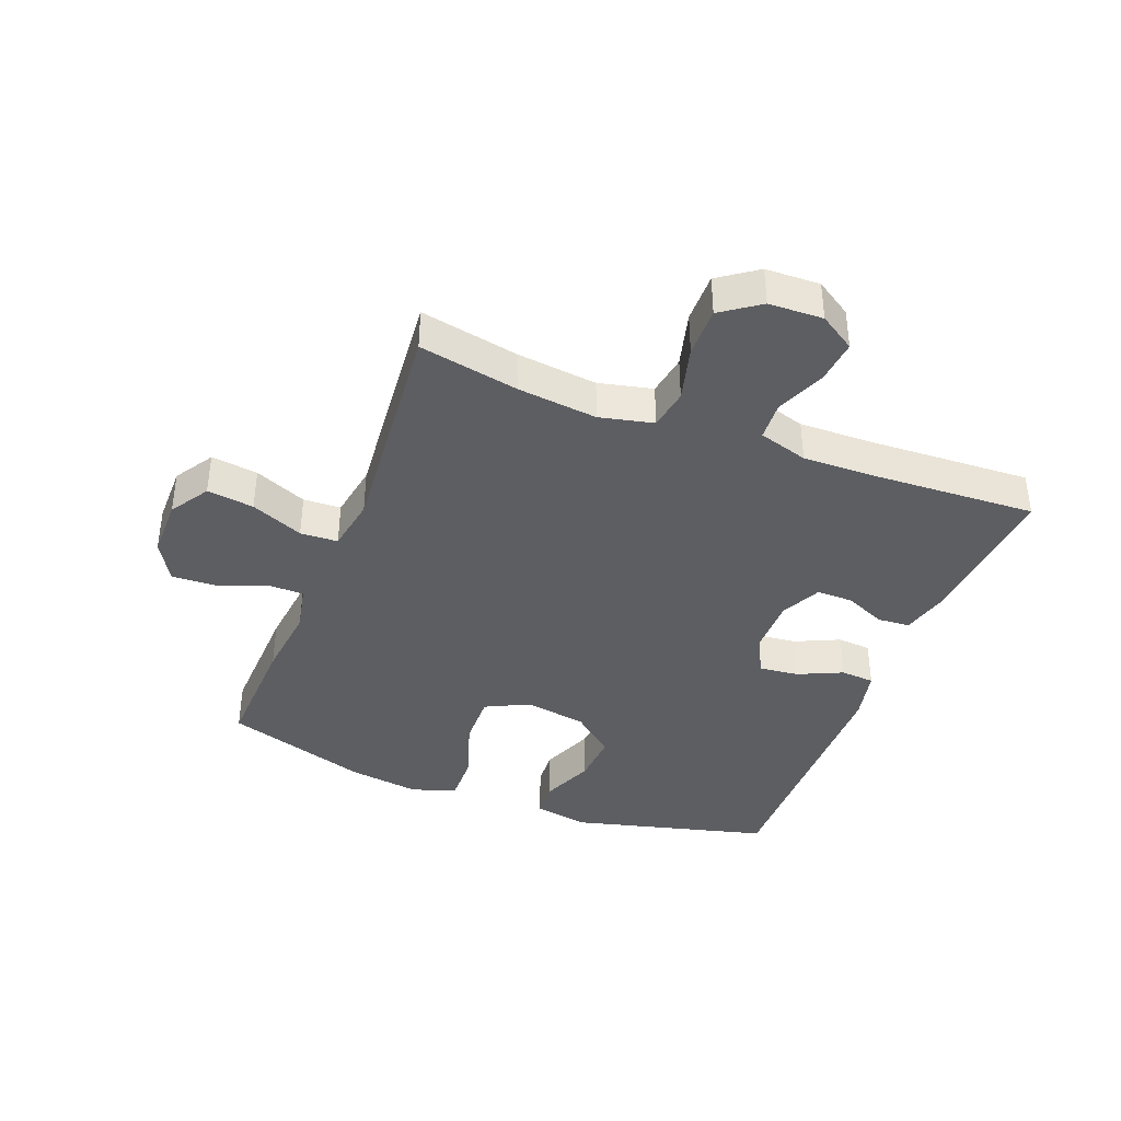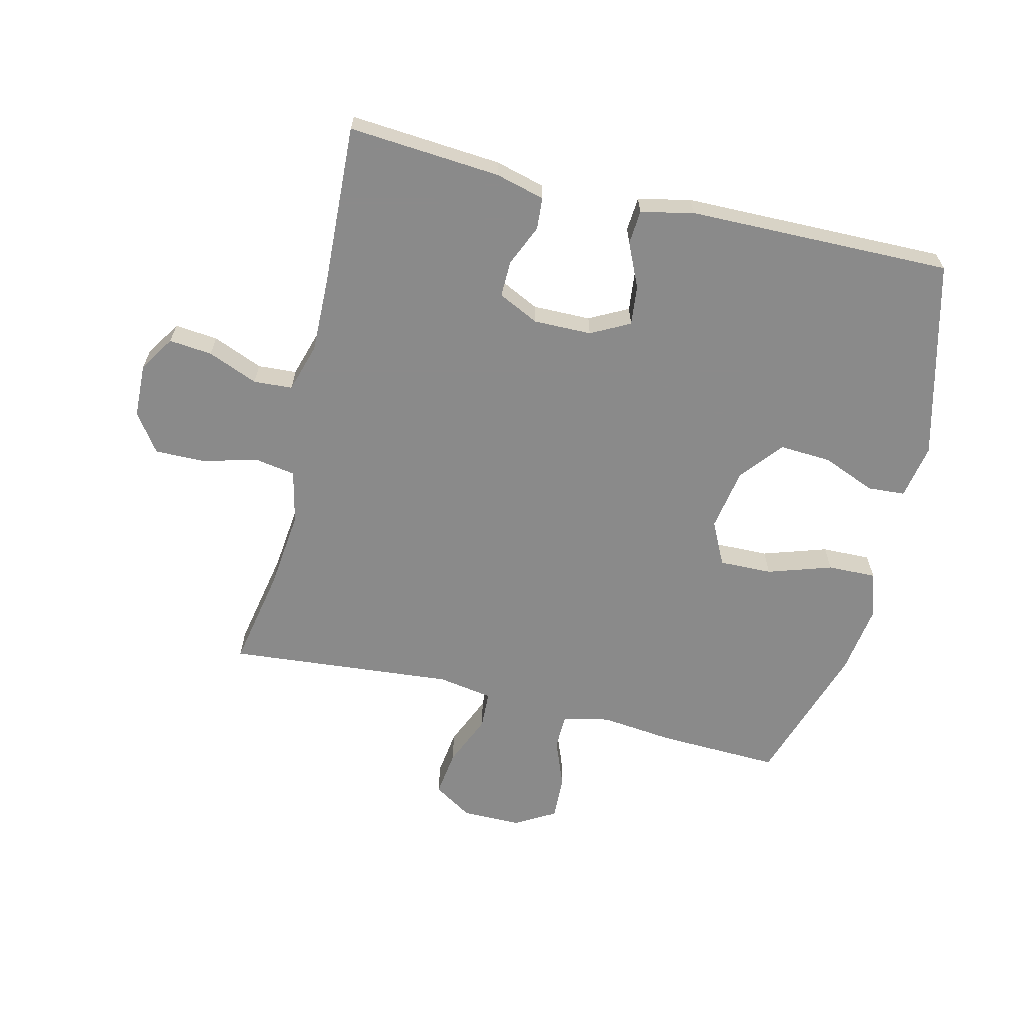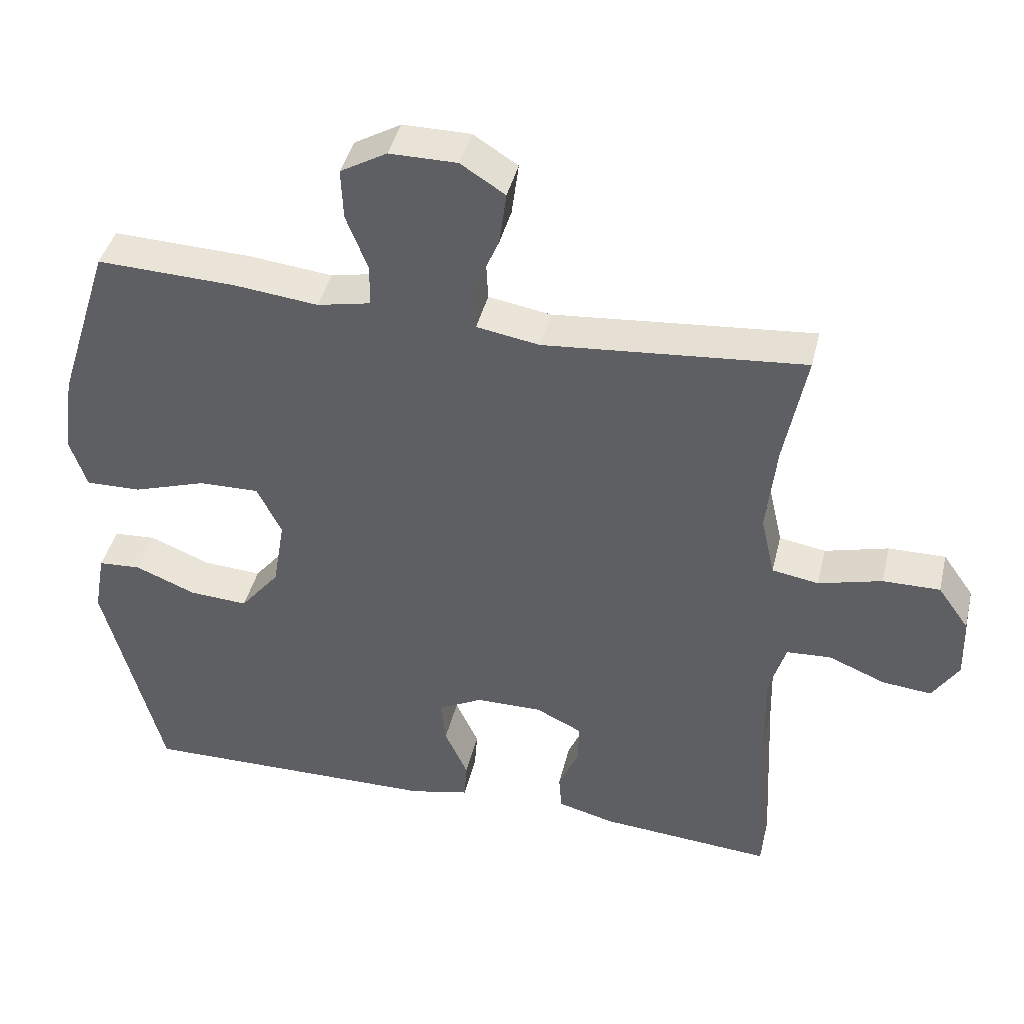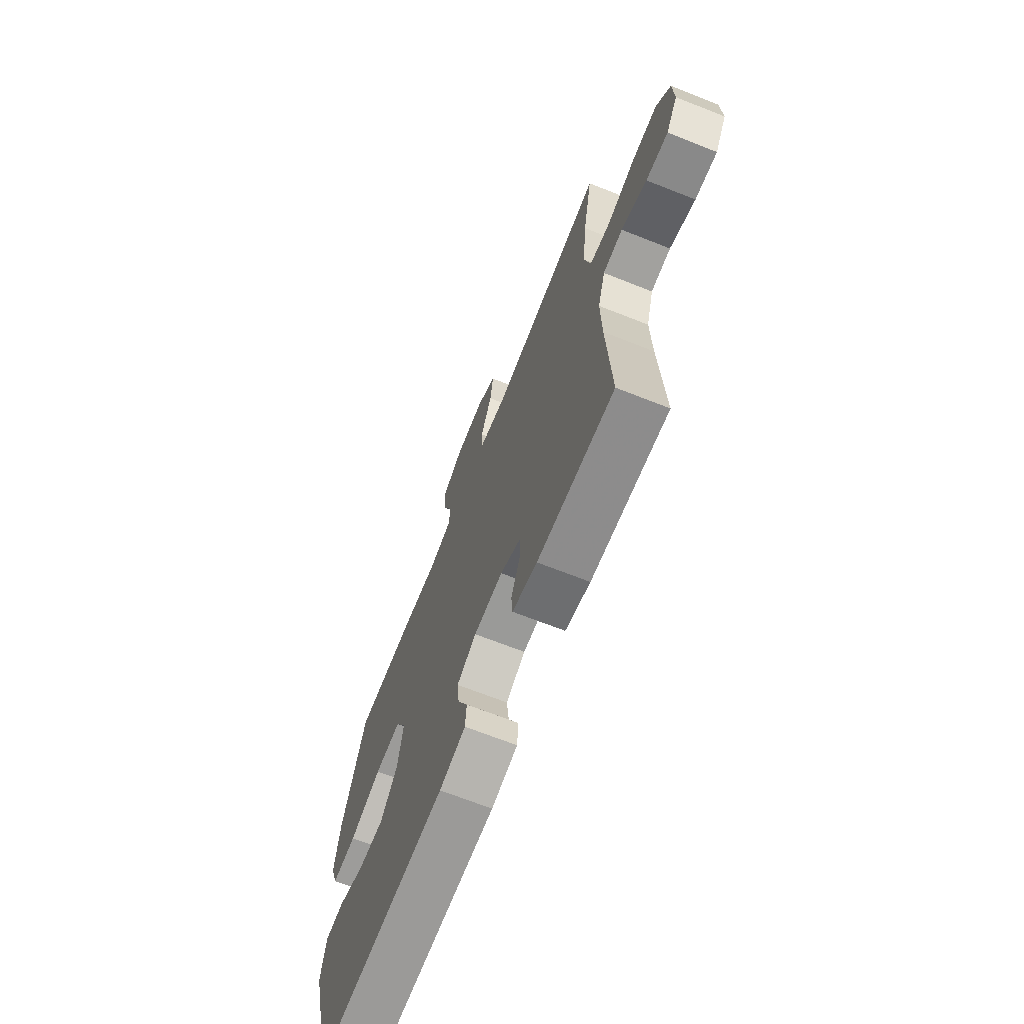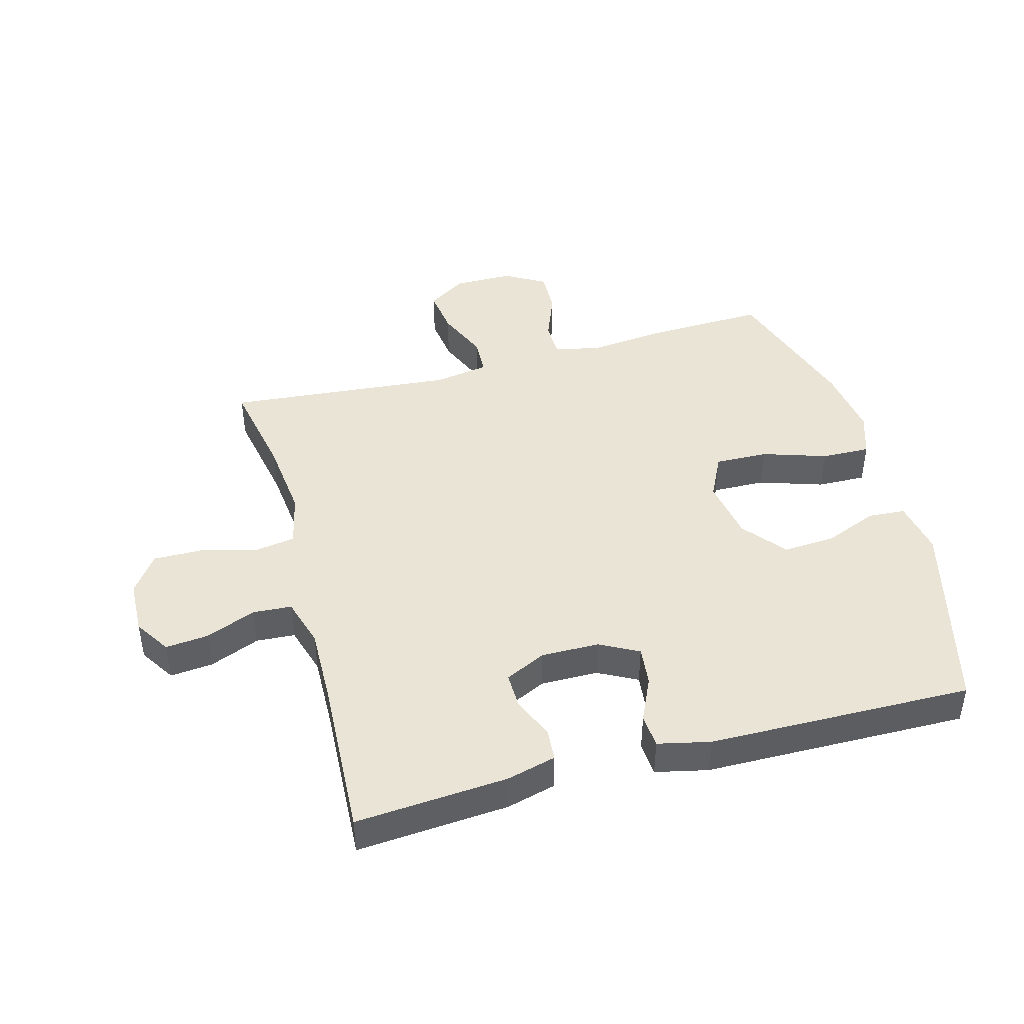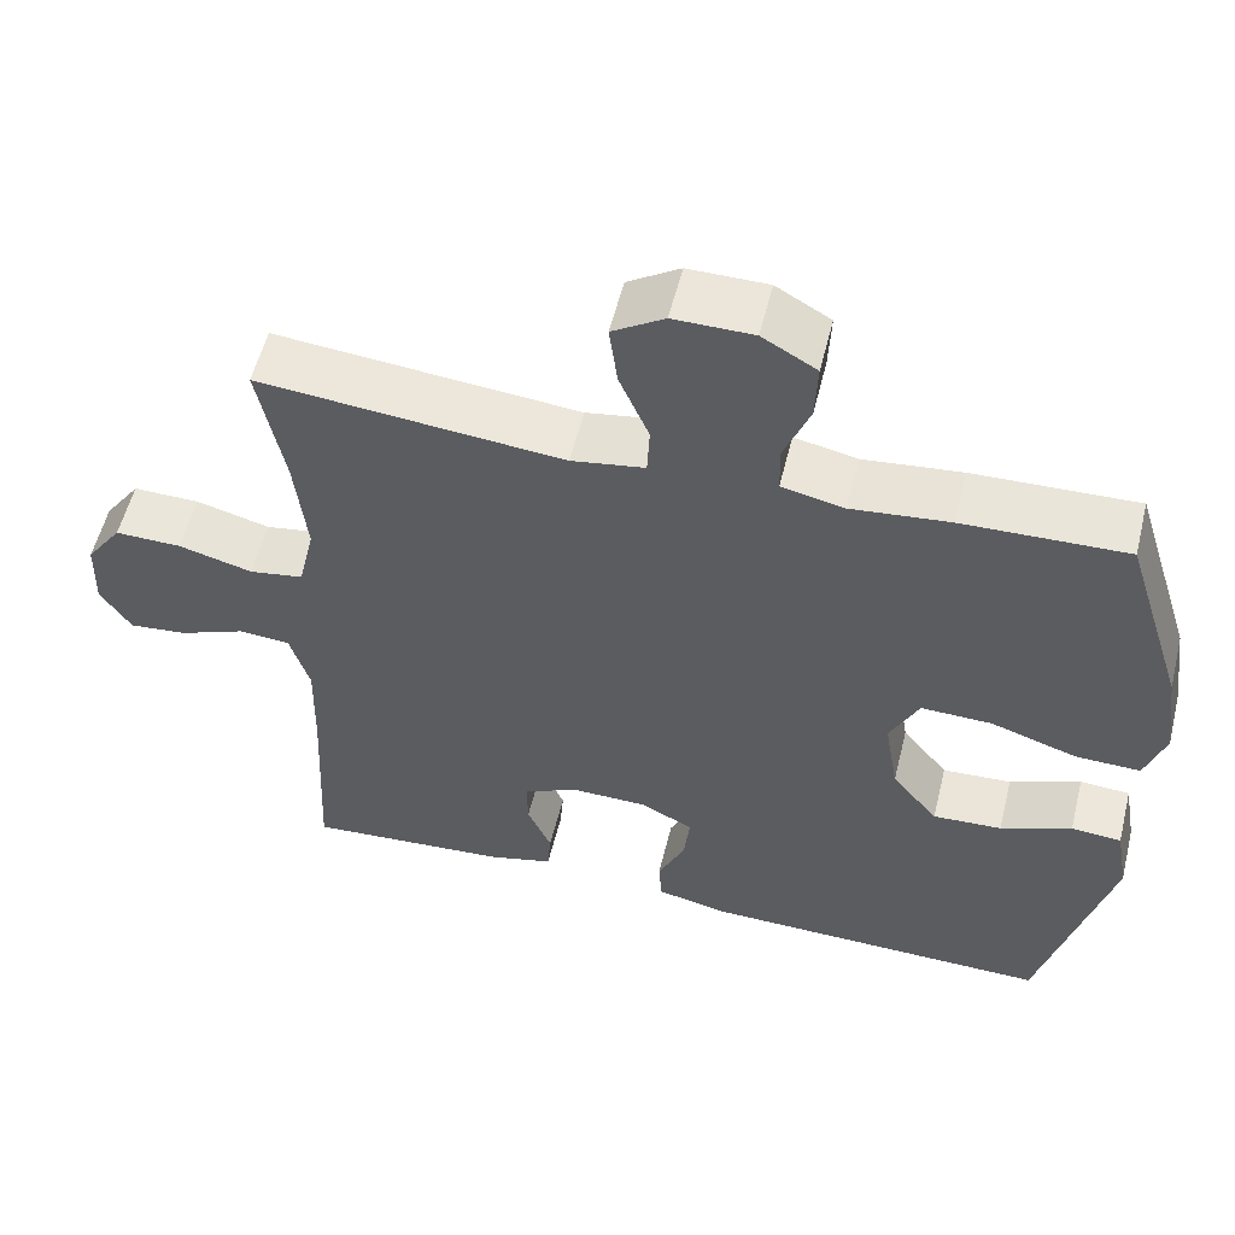
<metadata>
{"format":"obj","ext":"obj","renderer":"f3d","projection":"perspective","resolution":1024,"background":"white","views":[{"elev":-39.2,"azim":68.8,"up":"+Y"},{"elev":-63.6,"azim":166.4,"up":"+Y"},{"elev":41.9,"azim":13.4,"up":"+Z"},{"elev":-68.6,"azim":68.4,"up":"+Z"},{"elev":43.9,"azim":164.8,"up":"+Y"},{"elev":55.9,"azim":-166.1,"up":"+Z"}]}
</metadata>
<code>
v -0.5 0.07 -0.5
v -0.583 0.07 -0.179
v -0.567 0.07 -0.09
v -0.506 0.07 -0.086
v -0.42 0.07 -0.121
v -0.336 0.07 -0.126
v -0.28 0.07 -0.057
v -0.263 0.07 0.044
v -0.298 0.07 0.115
v -0.384 0.07 0.113
v -0.488 0.07 0.079
v -0.567 0.07 0.077
v -0.591 0.07 0.149
v -0.575 0.07 0.264
v -0.5 0.07 0.5
v -0.302 0.07 0.493
v -0.183 0.07 0.48
v -0.107 0.07 0.496
v -0.106 0.07 0.555
v -0.137 0.07 0.634
v -0.14 0.07 0.706
v -0.074 0.07 0.744
v 0.022 0.07 0.744
v 0.085 0.07 0.704
v 0.075 0.07 0.628
v 0.039 0.07 0.543
v 0.042 0.07 0.482
v 0.131 0.07 0.467
v 0.5 0.07 0.5
v 0.469 0.07 0.338
v 0.455 0.07 0.209
v 0.475 0.07 0.122
v 0.541 0.07 0.111
v 0.631 0.07 0.135
v 0.712 0.07 0.136
v 0.756 0.07 0.074
v 0.759 0.07 -0.014
v 0.722 0.07 -0.072
v 0.652 0.07 -0.065
v 0.571 0.07 -0.032
v 0.508 0.07 -0.036
v 0.484 0.07 -0.116
v 0.487 0.07 -0.241
v 0.5 0.07 -0.5
v 0.254 0.07 -0.481
v 0.174 0.07 -0.46
v 0.17 0.07 -0.408
v 0.199 0.07 -0.341
v 0.2 0.07 -0.282
v 0.134 0.07 -0.25
v 0.04 0.07 -0.251
v -0.023 0.07 -0.284
v -0.016 0.07 -0.348
v 0.017 0.07 -0.42
v 0.013 0.07 -0.475
v -0.072 0.07 -0.494
v -0.5 0 -0.5
v -0.583 0 -0.179
v -0.567 0 -0.09
v -0.506 0 -0.086
v -0.42 0 -0.121
v -0.336 0 -0.126
v -0.28 0 -0.057
v -0.263 0 0.044
v -0.298 0 0.115
v -0.384 0 0.113
v -0.488 0 0.079
v -0.567 0 0.077
v -0.591 0 0.149
v -0.575 0 0.264
v -0.5 0 0.5
v -0.302 0 0.493
v -0.183 0 0.48
v -0.107 0 0.496
v -0.106 0 0.555
v -0.137 0 0.634
v -0.14 0 0.706
v -0.074 0 0.744
v 0.022 0 0.744
v 0.085 0 0.704
v 0.075 0 0.628
v 0.039 0 0.543
v 0.042 0 0.482
v 0.131 0 0.467
v 0.5 0 0.5
v 0.469 0 0.338
v 0.455 0 0.209
v 0.475 0 0.122
v 0.541 0 0.111
v 0.631 0 0.135
v 0.712 0 0.136
v 0.756 0 0.074
v 0.759 0 -0.014
v 0.722 0 -0.072
v 0.652 0 -0.065
v 0.571 0 -0.032
v 0.508 0 -0.036
v 0.484 0 -0.116
v 0.487 0 -0.241
v 0.5 0 -0.5
v 0.254 0 -0.481
v 0.174 0 -0.46
v 0.17 0 -0.408
v 0.199 0 -0.341
v 0.2 0 -0.282
v 0.134 0 -0.25
v 0.04 0 -0.251
v -0.023 0 -0.284
v -0.016 0 -0.348
v 0.017 0 -0.42
v 0.013 0 -0.475
v -0.072 0 -0.494
f 53 54 55 56
f 52 53 56 1
f 51 52 1 2
f 50 51 2 3
f 45 46 47 48
f 43 44 45 48
f 42 43 48 49
f 41 42 49 50
f 37 38 39 40
f 37 40 41
f 36 37 41
f 33 34 35 36
f 32 33 36 41
f 31 32 41 50
f 28 29 30
f 27 28 30 31
f 23 24 25 26
f 23 26 27
f 22 23 27
f 19 20 21 22
f 18 19 22 27
f 17 18 27 31
f 10 11 12 13
f 9 10 13 14
f 3 4 5
f 50 3 5
f 50 5 6
f 31 50 6 7
f 17 31 7 8
f 16 17 8 9
f 9 14 15 16
f 112 111 110 109
f 57 112 109 108
f 58 57 108 107
f 59 58 107 106
f 104 103 102 101
f 104 101 100 99
f 105 104 99 98
f 106 105 98 97
f 96 95 94 93
f 97 96 93
f 97 93 92
f 92 91 90 89
f 97 92 89 88
f 106 97 88 87
f 86 85 84
f 87 86 84 83
f 82 81 80 79
f 83 82 79
f 83 79 78
f 78 77 76 75
f 83 78 75 74
f 87 83 74 73
f 69 68 67 66
f 70 69 66 65
f 61 60 59
f 61 59 106
f 62 61 106
f 63 62 106 87
f 64 63 87 73
f 65 64 73 72
f 72 71 70 65
f 1 57 58 2
f 2 58 59 3
f 3 59 60 4
f 4 60 61 5
f 5 61 62 6
f 6 62 63 7
f 7 63 64 8
f 8 64 65 9
f 9 65 66 10
f 10 66 67 11
f 11 67 68 12
f 12 68 69 13
f 13 69 70 14
f 14 70 71 15
f 15 71 72 16
f 16 72 73 17
f 17 73 74 18
f 18 74 75 19
f 19 75 76 20
f 20 76 77 21
f 21 77 78 22
f 22 78 79 23
f 23 79 80 24
f 24 80 81 25
f 25 81 82 26
f 26 82 83 27
f 27 83 84 28
f 28 84 85 29
f 29 85 86 30
f 30 86 87 31
f 31 87 88 32
f 32 88 89 33
f 33 89 90 34
f 34 90 91 35
f 35 91 92 36
f 36 92 93 37
f 37 93 94 38
f 38 94 95 39
f 39 95 96 40
f 40 96 97 41
f 41 97 98 42
f 42 98 99 43
f 43 99 100 44
f 44 100 101 45
f 45 101 102 46
f 46 102 103 47
f 47 103 104 48
f 48 104 105 49
f 49 105 106 50
f 50 106 107 51
f 51 107 108 52
f 52 108 109 53
f 53 109 110 54
f 54 110 111 55
f 55 111 112 56
f 56 112 57 1

</code>
